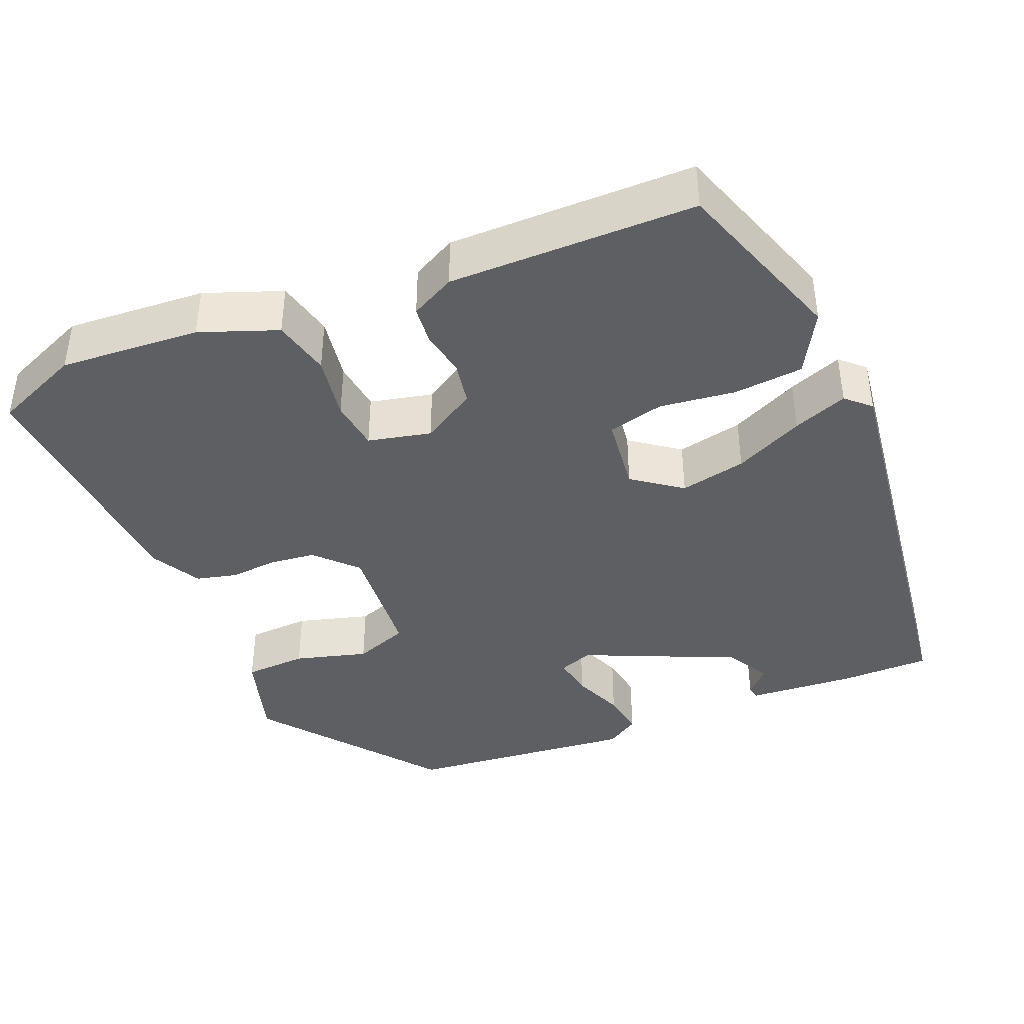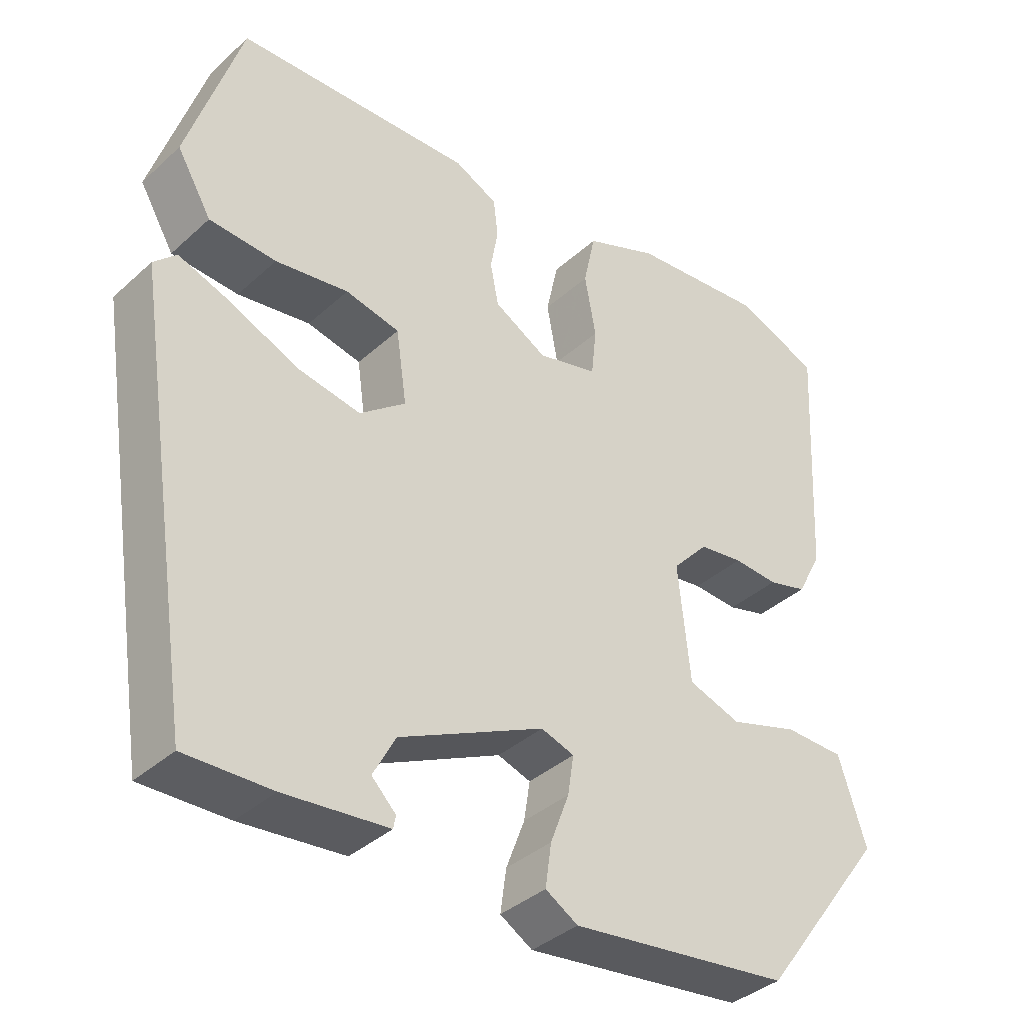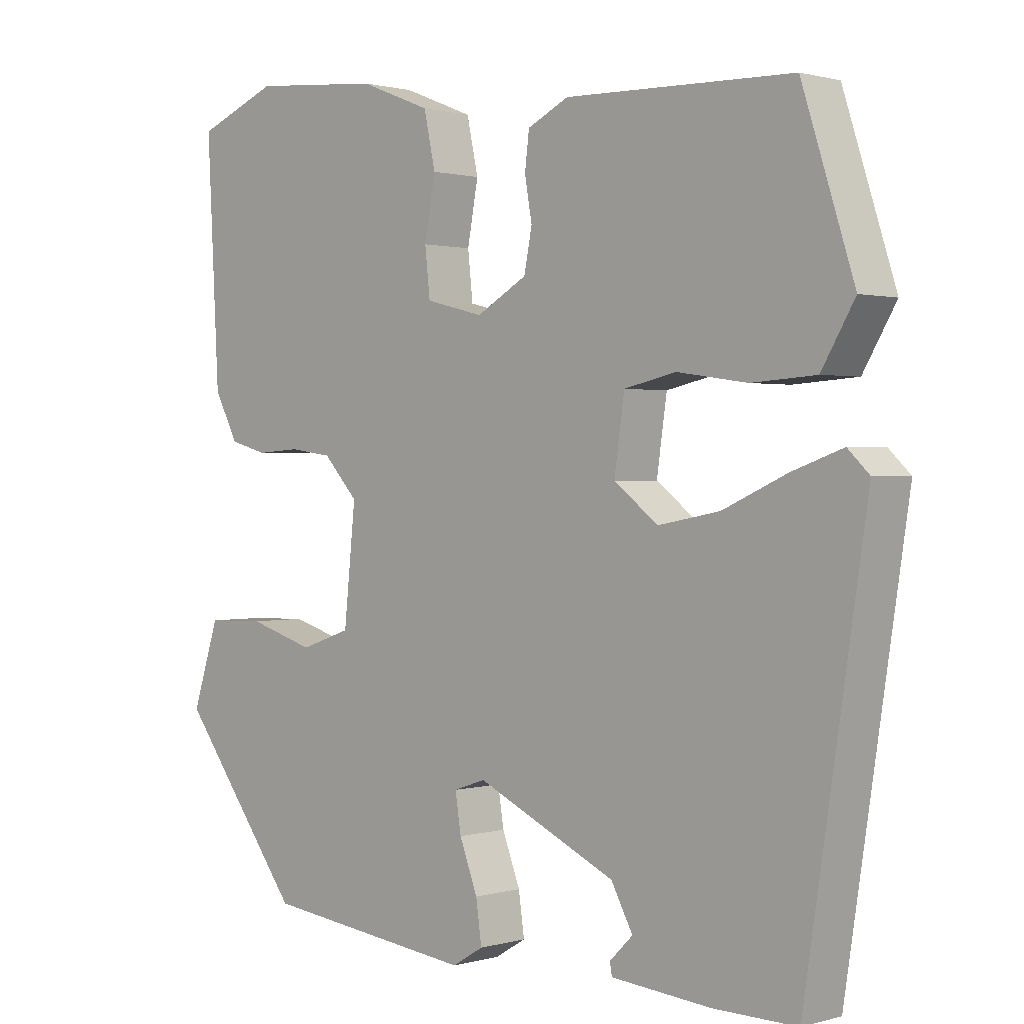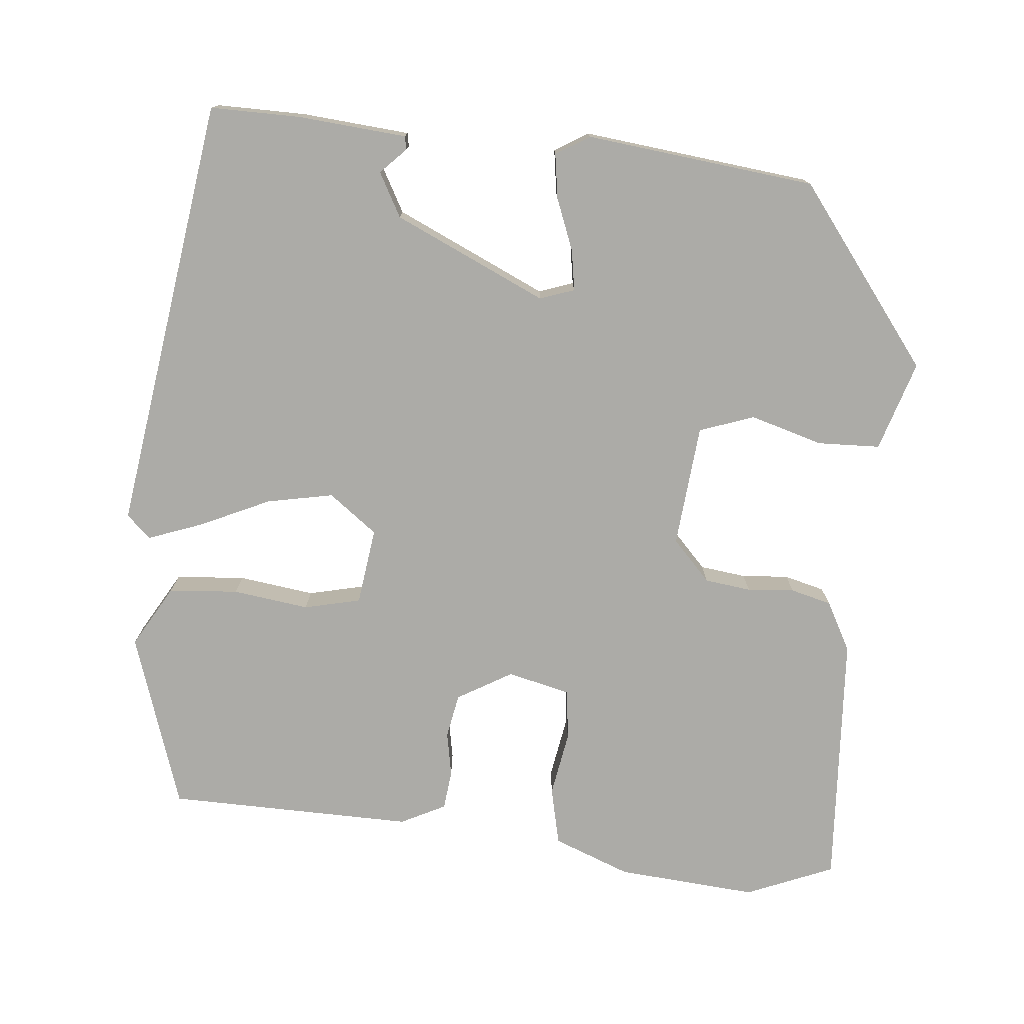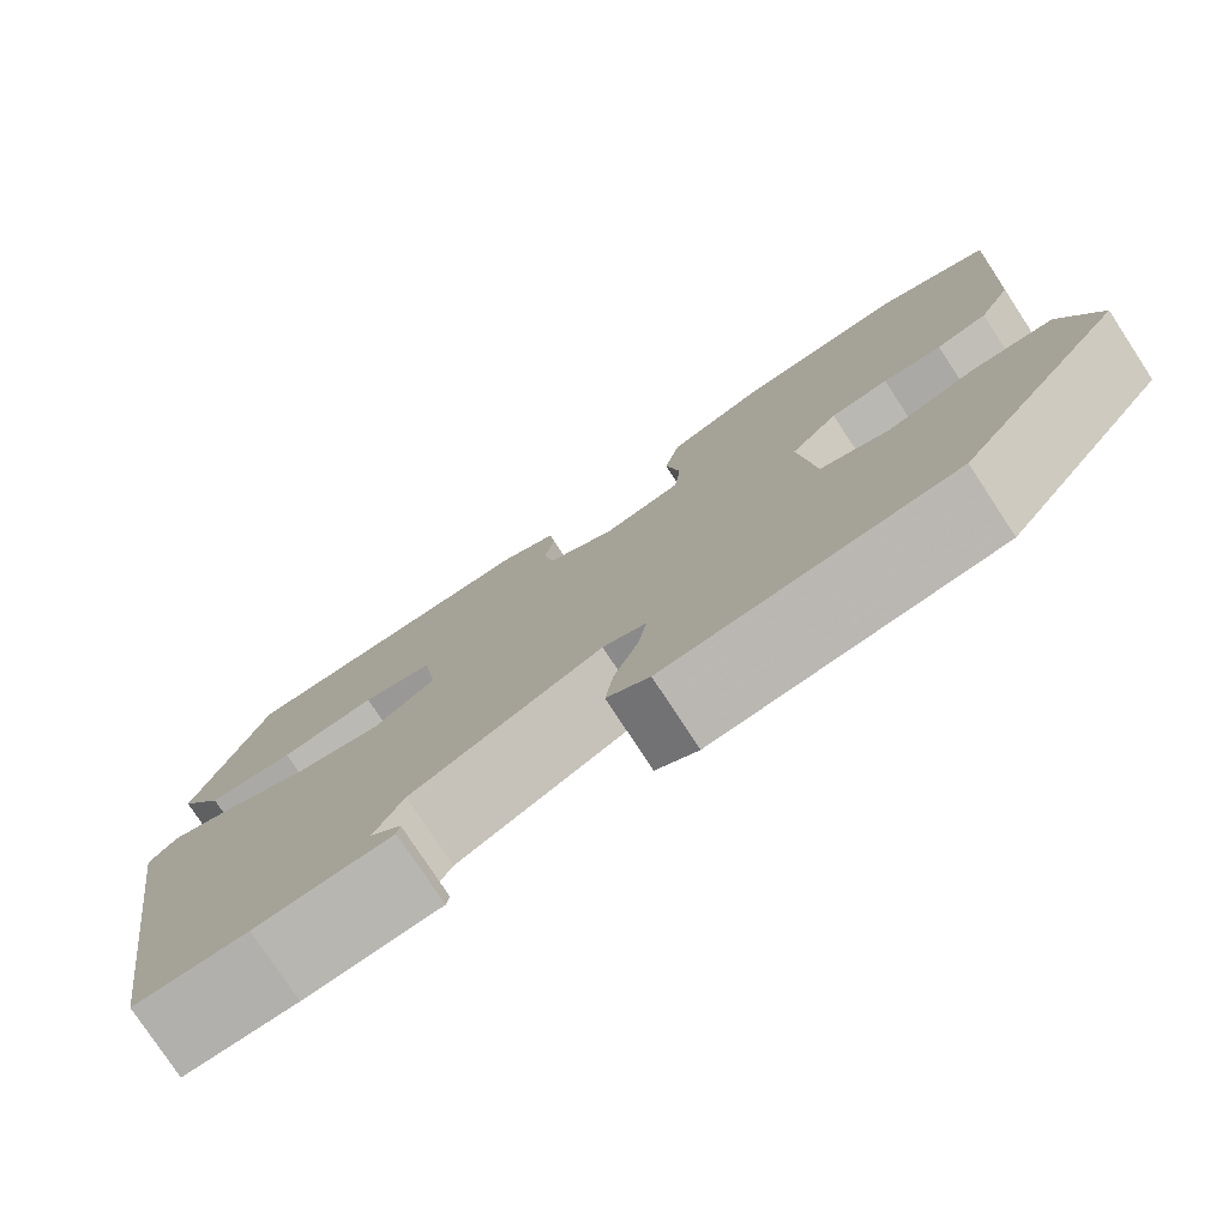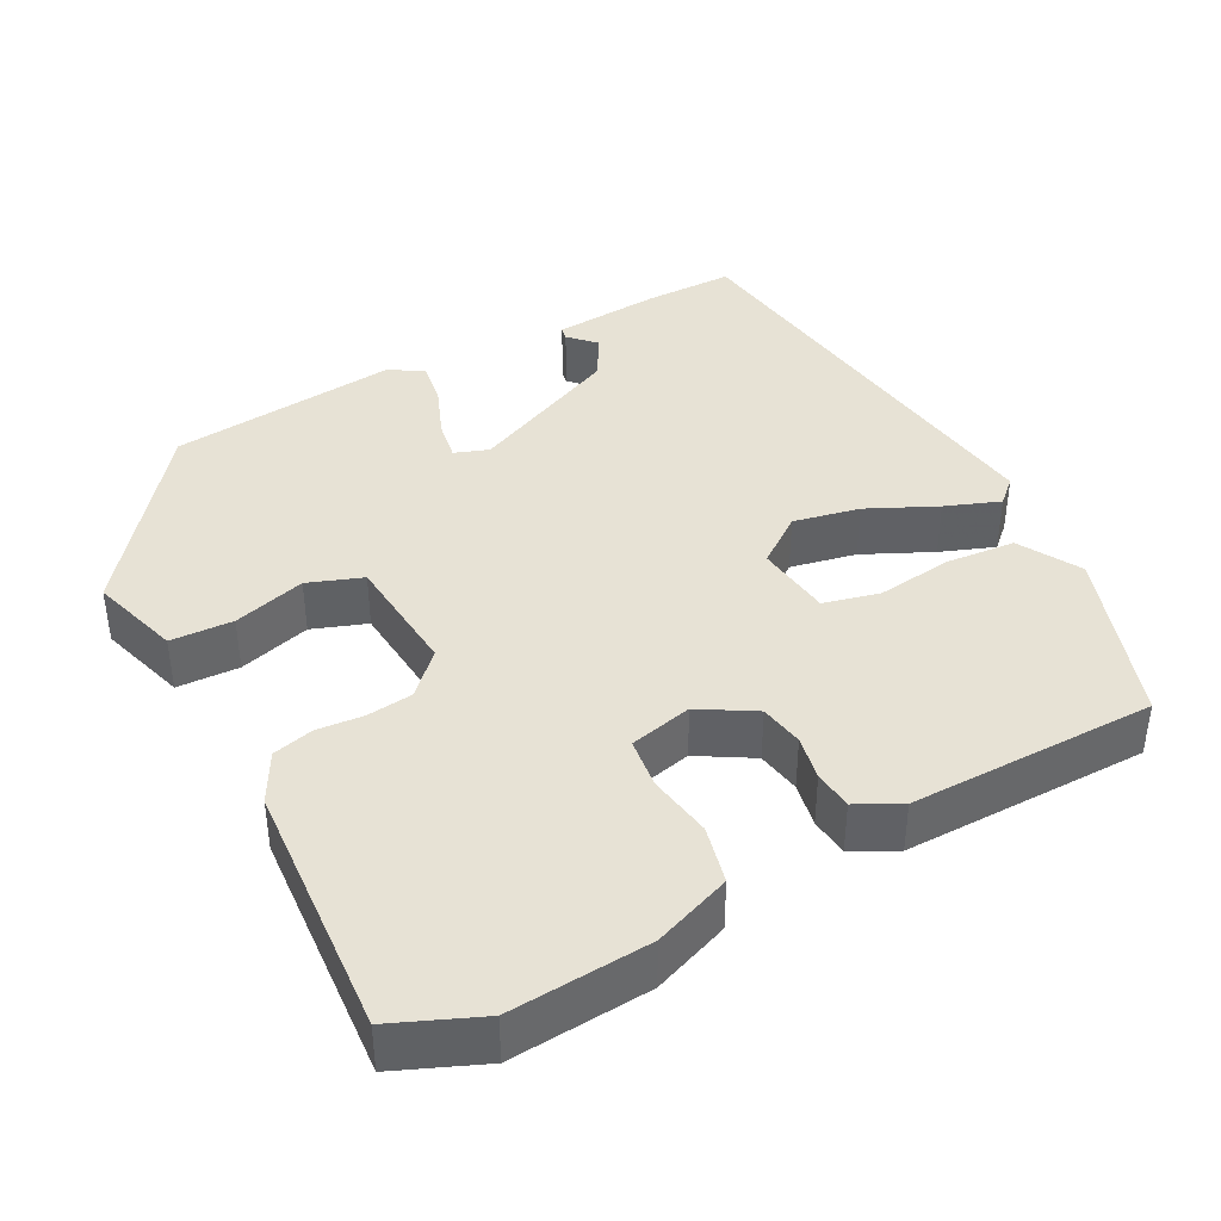
<metadata>
{"format":"obj","ext":"obj","renderer":"f3d","projection":"perspective","resolution":1024,"background":"white","views":[{"elev":-40.8,"azim":23.7,"up":"+Y"},{"elev":-37.5,"azim":139.0,"up":"+Z"},{"elev":0.9,"azim":43.8,"up":"+Z"},{"elev":-76.2,"azim":175.1,"up":"+Y"},{"elev":-78.0,"azim":-146.7,"up":"+Z"},{"elev":40.3,"azim":-27.0,"up":"+Y"}]}
</metadata>
<code>
v 0.412 0.07 -0.493
v 0.297 0.07 -0.491
v 0.159 0.07 -0.478
v 0.156 0.07 -0.461
v 0.188 0.07 -0.429
v 0.158 0.07 -0.373
v -0.035 0.07 -0.282
v -0.079 0.07 -0.297
v -0.071 0.07 -0.349
v -0.046 0.07 -0.415
v -0.038 0.07 -0.472
v -0.081 0.07 -0.498
v -0.374 0.07 -0.462
v -0.544 0.07 -0.235
v -0.507 0.07 -0.121
v -0.427 0.07 -0.119
v -0.335 0.07 -0.147
v -0.265 0.07 -0.123
v -0.249 0.07 0.033
v -0.297 0.07 0.085
v -0.356 0.07 0.093
v -0.416 0.07 0.089
v -0.468 0.07 0.103
v -0.501 0.07 0.166
v -0.518 0.07 0.493
v -0.406 0.07 0.538
v -0.227 0.07 0.522
v -0.129 0.07 0.483
v -0.113 0.07 0.409
v -0.128 0.07 0.327
v -0.121 0.07 0.262
v -0.041 0.07 0.242
v 0.029 0.07 0.282
v 0.04 0.07 0.338
v 0.03 0.07 0.395
v 0.036 0.07 0.445
v 0.093 0.07 0.473
v 0.408 0.07 0.465
v 0.48 0.07 0.24
v 0.434 0.07 0.162
v 0.345 0.07 0.156
v 0.248 0.07 0.17
v 0.176 0.07 0.154
v 0.162 0.07 0.056
v 0.223 0.07 0.009
v 0.308 0.07 0.025
v 0.397 0.07 0.065
v 0.467 0.07 0.09
v 0.497 0.07 0.061
v 0.412 0 -0.493
v 0.297 0 -0.491
v 0.159 0 -0.478
v 0.156 0 -0.461
v 0.188 0 -0.429
v 0.158 0 -0.373
v -0.035 0 -0.282
v -0.079 0 -0.297
v -0.071 0 -0.349
v -0.046 0 -0.415
v -0.038 0 -0.472
v -0.081 0 -0.498
v -0.374 0 -0.462
v -0.544 0 -0.235
v -0.507 0 -0.121
v -0.427 0 -0.119
v -0.335 0 -0.147
v -0.265 0 -0.123
v -0.249 0 0.033
v -0.297 0 0.085
v -0.356 0 0.093
v -0.416 0 0.089
v -0.468 0 0.103
v -0.501 0 0.166
v -0.518 0 0.493
v -0.406 0 0.538
v -0.227 0 0.522
v -0.129 0 0.483
v -0.113 0 0.409
v -0.128 0 0.327
v -0.121 0 0.262
v -0.041 0 0.242
v 0.029 0 0.282
v 0.04 0 0.338
v 0.03 0 0.395
v 0.036 0 0.445
v 0.093 0 0.473
v 0.408 0 0.465
v 0.48 0 0.24
v 0.434 0 0.162
v 0.345 0 0.156
v 0.248 0 0.17
v 0.176 0 0.154
v 0.162 0 0.056
v 0.223 0 0.009
v 0.308 0 0.025
v 0.397 0 0.065
v 0.467 0 0.09
v 0.497 0 0.061
f 49 1 2
f 48 49 2
f 47 48 2
f 46 47 2
f 45 46 2
f 44 45 2
f 40 41 42
f 39 40 42
f 38 39 42
f 37 38 42
f 36 37 42
f 35 36 42
f 34 35 42
f 33 34 42 43
f 32 33 43 44
f 28 29 30
f 27 28 30
f 26 27 30
f 25 26 30
f 24 25 30
f 23 24 30
f 22 23 30
f 21 22 30
f 20 21 30 31
f 32 44 2
f 31 32 2
f 20 31 2
f 19 20 2
f 15 16 17
f 14 15 17
f 13 14 17
f 12 13 17
f 11 12 17
f 10 11 17
f 9 10 17
f 8 9 17 18
f 2 3 4 5
f 2 5 6
f 19 2 6
f 7 8 18 19
f 6 7 19
f 51 50 98
f 51 98 97
f 51 97 96
f 51 96 95
f 51 95 94
f 51 94 93
f 91 90 89
f 91 89 88
f 91 88 87
f 91 87 86
f 91 86 85
f 91 85 84
f 91 84 83
f 92 91 83 82
f 93 92 82 81
f 79 78 77
f 79 77 76
f 79 76 75
f 79 75 74
f 79 74 73
f 79 73 72
f 79 72 71
f 79 71 70
f 80 79 70 69
f 51 93 81
f 51 81 80
f 51 80 69
f 51 69 68
f 66 65 64
f 66 64 63
f 66 63 62
f 66 62 61
f 66 61 60
f 66 60 59
f 66 59 58
f 67 66 58 57
f 54 53 52 51
f 55 54 51
f 55 51 68
f 68 67 57 56
f 68 56 55
f 1 50 51 2
f 2 51 52 3
f 3 52 53 4
f 4 53 54 5
f 5 54 55 6
f 6 55 56 7
f 7 56 57 8
f 8 57 58 9
f 9 58 59 10
f 10 59 60 11
f 11 60 61 12
f 12 61 62 13
f 13 62 63 14
f 14 63 64 15
f 15 64 65 16
f 16 65 66 17
f 17 66 67 18
f 18 67 68 19
f 19 68 69 20
f 20 69 70 21
f 21 70 71 22
f 22 71 72 23
f 23 72 73 24
f 24 73 74 25
f 25 74 75 26
f 26 75 76 27
f 27 76 77 28
f 28 77 78 29
f 29 78 79 30
f 30 79 80 31
f 31 80 81 32
f 32 81 82 33
f 33 82 83 34
f 34 83 84 35
f 35 84 85 36
f 36 85 86 37
f 37 86 87 38
f 38 87 88 39
f 39 88 89 40
f 40 89 90 41
f 41 90 91 42
f 42 91 92 43
f 43 92 93 44
f 44 93 94 45
f 45 94 95 46
f 46 95 96 47
f 47 96 97 48
f 48 97 98 49
f 49 98 50 1

</code>
